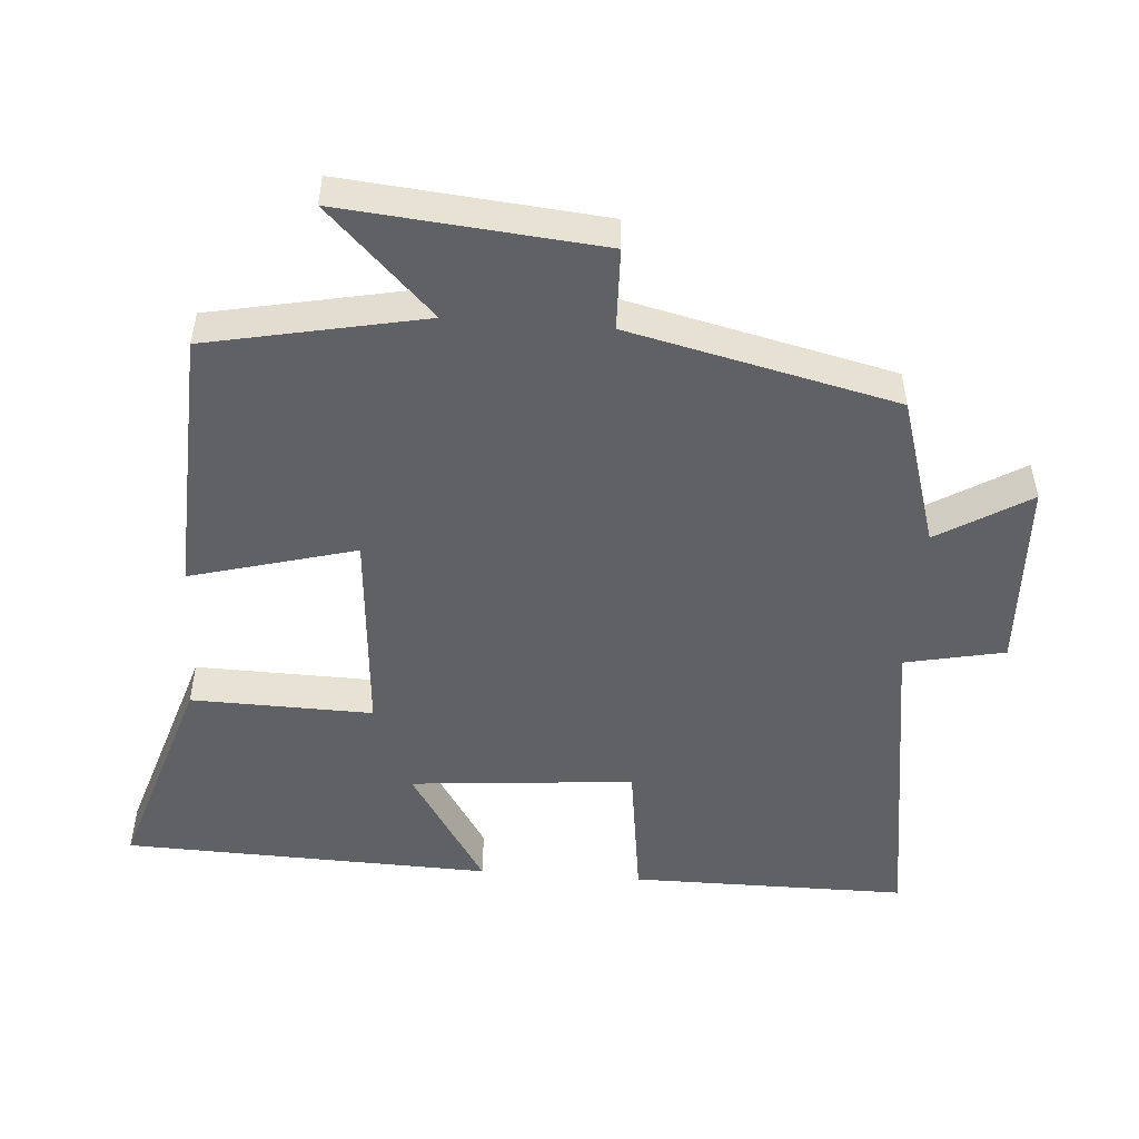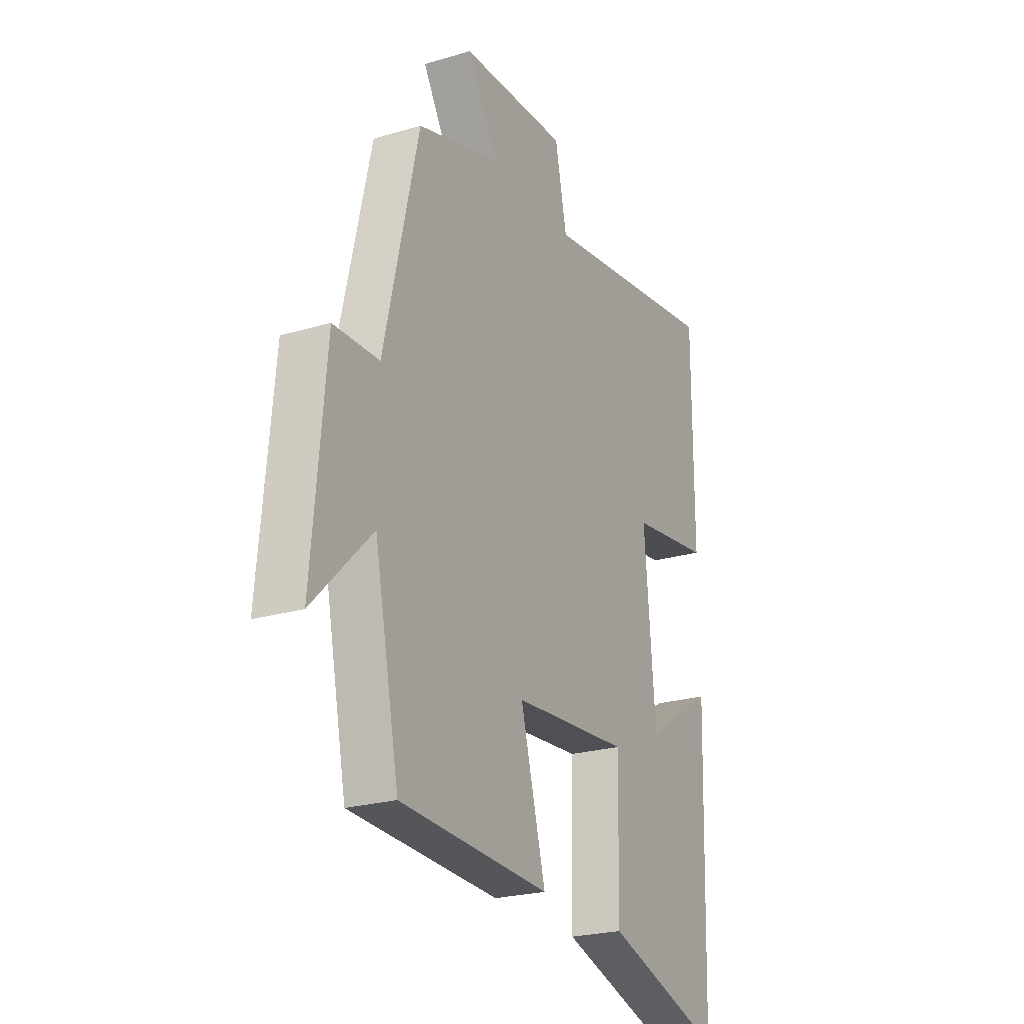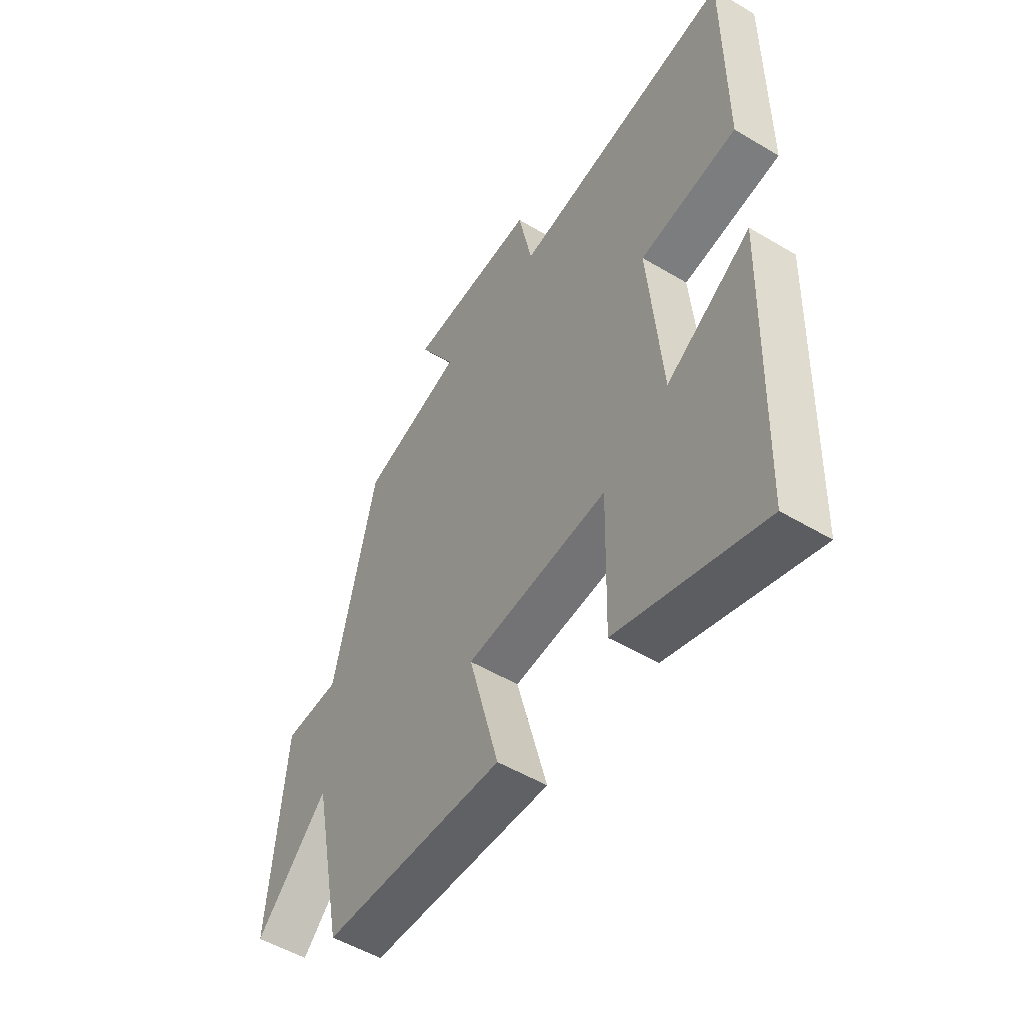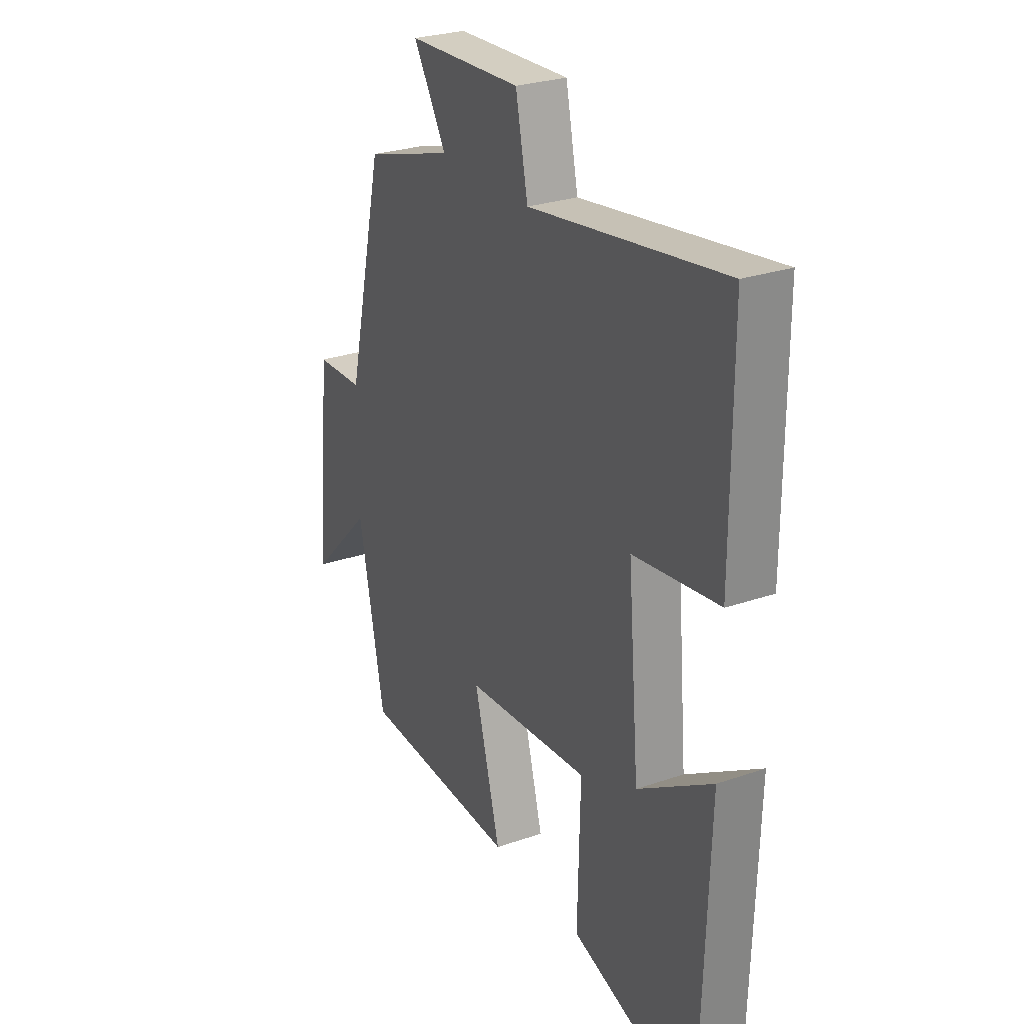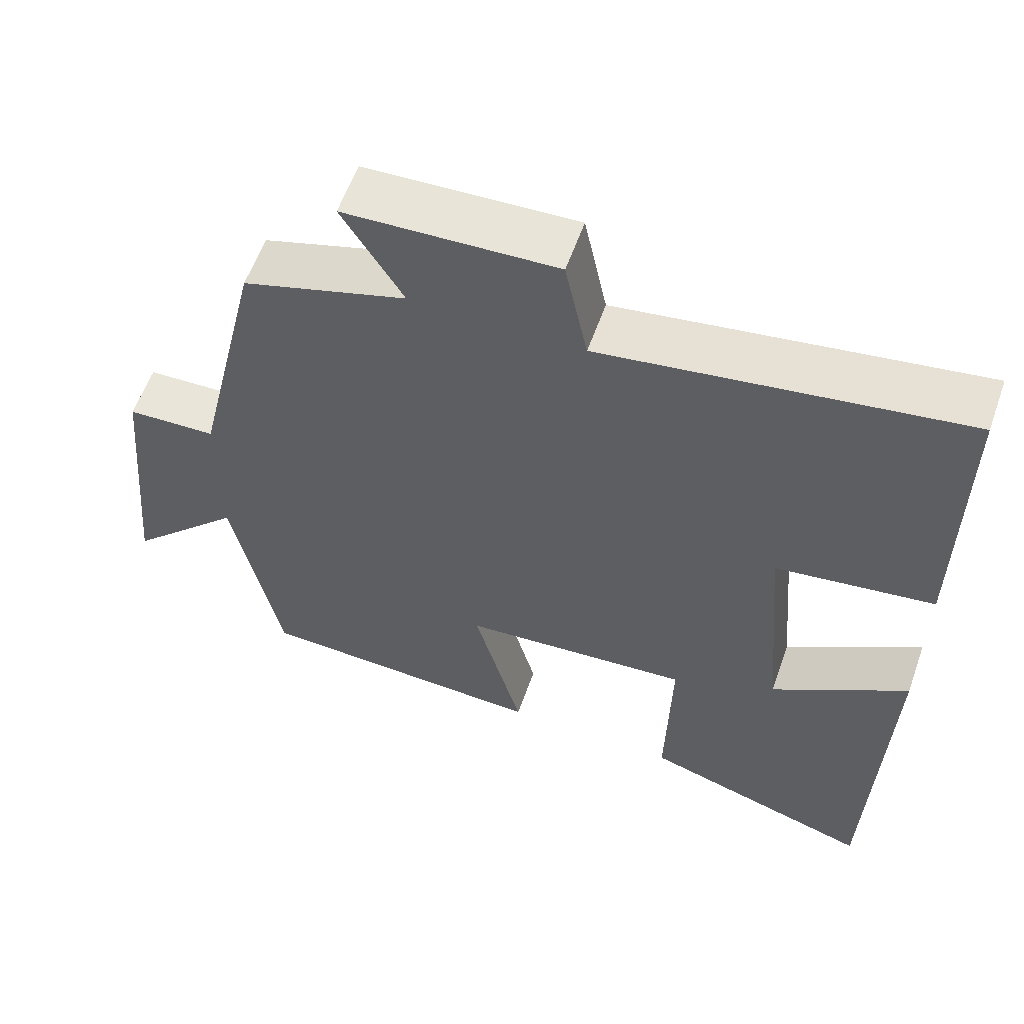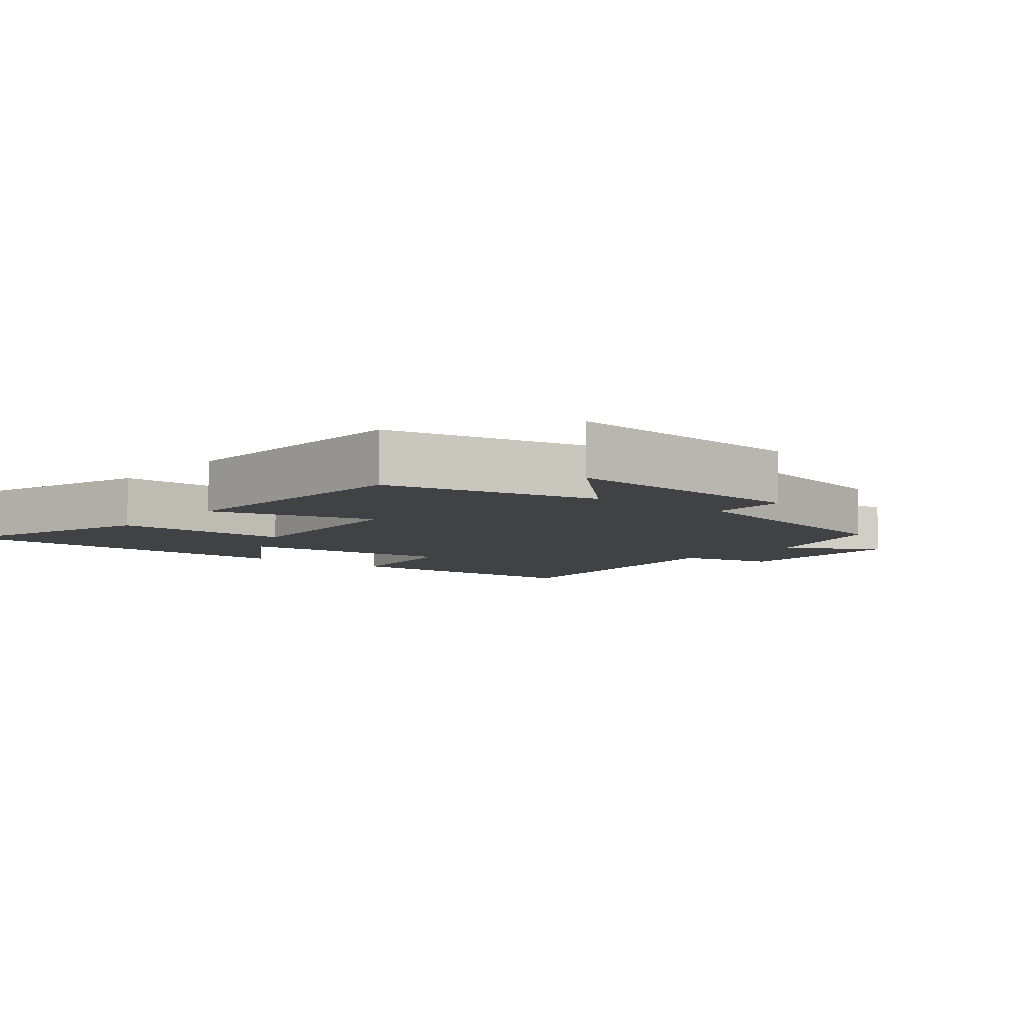
<metadata>
{"format":"obj","ext":"obj","renderer":"f3d","projection":"perspective","resolution":1024,"background":"white","views":[{"elev":-50.3,"azim":-94.3,"up":"+Y"},{"elev":-23.6,"azim":-63.4,"up":"+Z"},{"elev":-51.9,"azim":57.1,"up":"+Z"},{"elev":27.3,"azim":61.9,"up":"+Z"},{"elev":58.8,"azim":19.5,"up":"+Z"},{"elev":-6.6,"azim":-128.9,"up":"+Y"}]}
</metadata>
<code>
v -0.437 0.07 -0.483
v -0.5 0.07 -0.172
v -0.651 0.07 -0.324
v -0.617 0.07 0.046
v -0.5 0.07 0.05
v -0.411 0.07 0.434
v -0.196 0.07 0.5
v -0.276 0.07 0.632
v 0 0.07 0.644
v 0.03 0.07 0.5
v 0.5 0.07 0.571
v 0.5 0.07 0.172
v 0.293 0.07 0.143
v 0.321 0.07 -0.179
v 0.5 0.07 -0.066
v 0.483 0.07 -0.597
v 0.177 0.07 -0.5
v 0.183 0.07 -0.239
v -0.117 0.07 -0.263
v -0.053 0.07 -0.5
v -0.437 0 -0.483
v -0.5 0 -0.172
v -0.651 0 -0.324
v -0.617 0 0.046
v -0.5 0 0.05
v -0.411 0 0.434
v -0.196 0 0.5
v -0.276 0 0.632
v 0 0 0.644
v 0.03 0 0.5
v 0.5 0 0.571
v 0.5 0 0.172
v 0.293 0 0.143
v 0.321 0 -0.179
v 0.5 0 -0.066
v 0.483 0 -0.597
v 0.177 0 -0.5
v 0.183 0 -0.239
v -0.117 0 -0.263
v -0.053 0 -0.5
f 19 20 1 2
f 18 19 2
f 16 17 18
f 14 15 16
f 14 16 18
f 13 14 18 2
f 10 11 12 13
f 7 8 9 10
f 10 13 2
f 7 10 2
f 6 7 2
f 5 6 2
f 2 3 4 5
f 22 21 40 39
f 22 39 38
f 38 37 36
f 36 35 34
f 38 36 34
f 22 38 34 33
f 33 32 31 30
f 30 29 28 27
f 22 33 30
f 22 30 27
f 22 27 26
f 22 26 25
f 25 24 23 22
f 1 21 22 2
f 2 22 23 3
f 3 23 24 4
f 4 24 25 5
f 5 25 26 6
f 6 26 27 7
f 7 27 28 8
f 8 28 29 9
f 9 29 30 10
f 10 30 31 11
f 11 31 32 12
f 12 32 33 13
f 13 33 34 14
f 14 34 35 15
f 15 35 36 16
f 16 36 37 17
f 17 37 38 18
f 18 38 39 19
f 19 39 40 20
f 20 40 21 1

</code>
